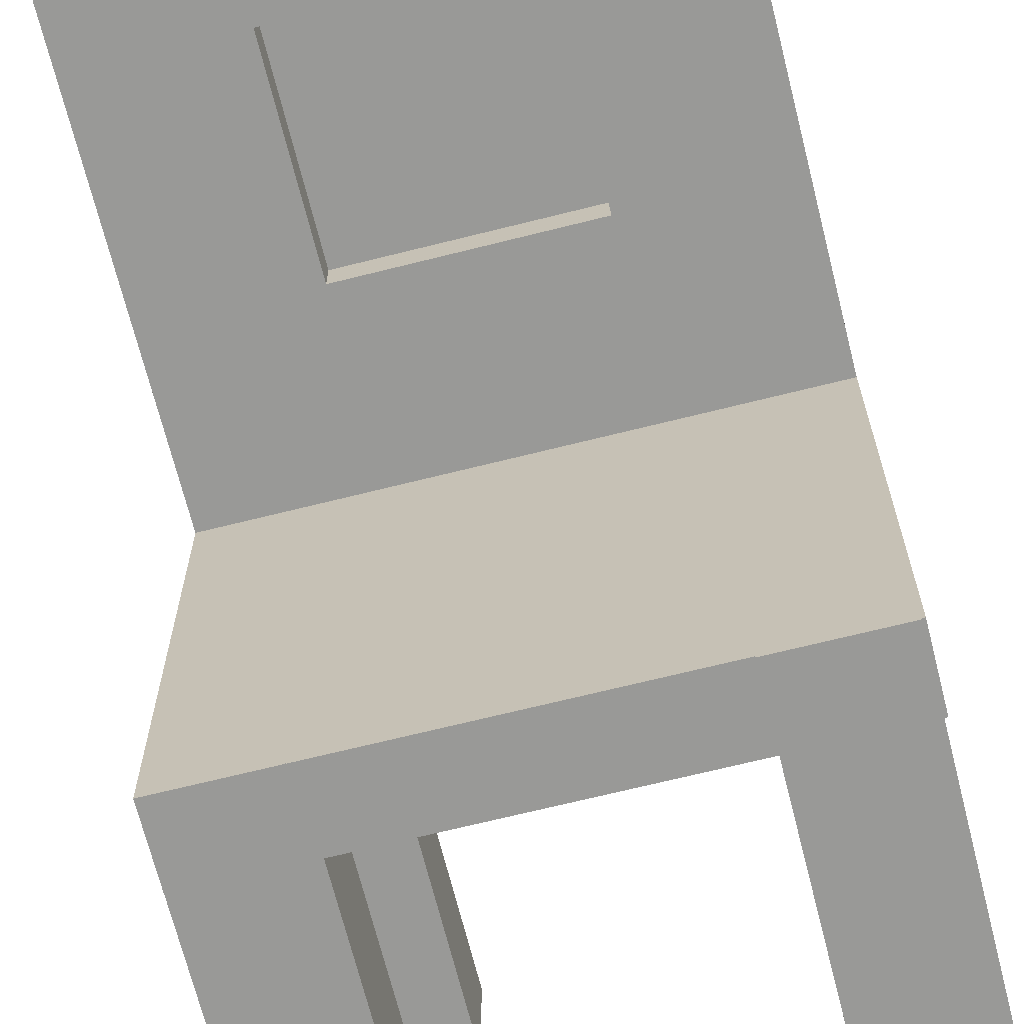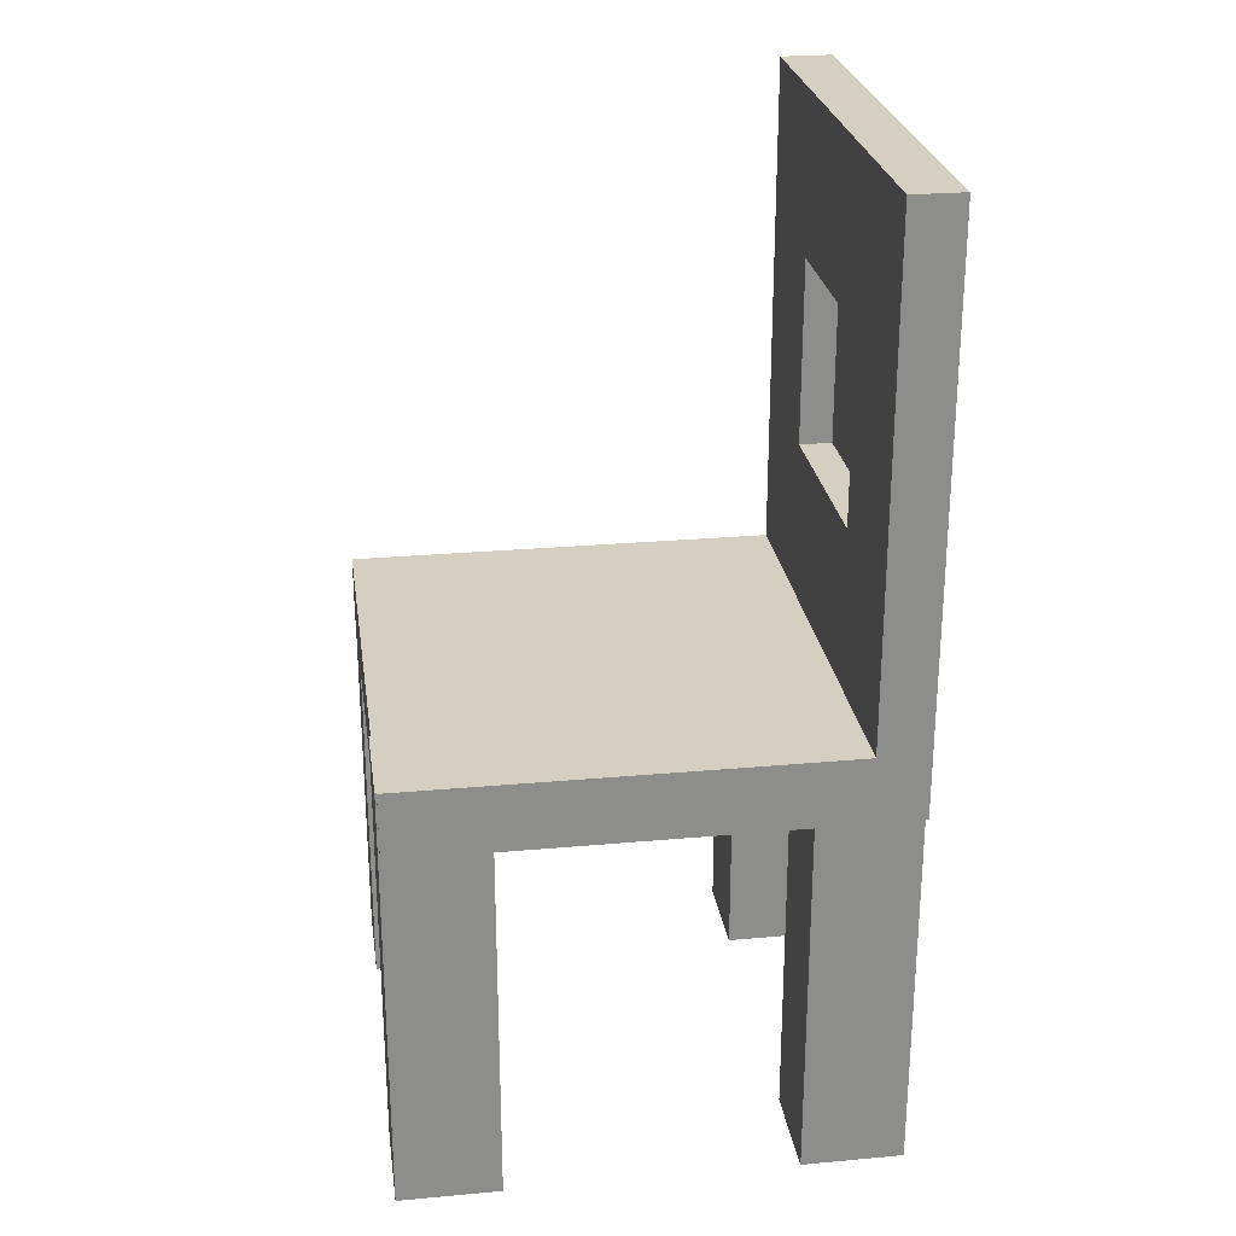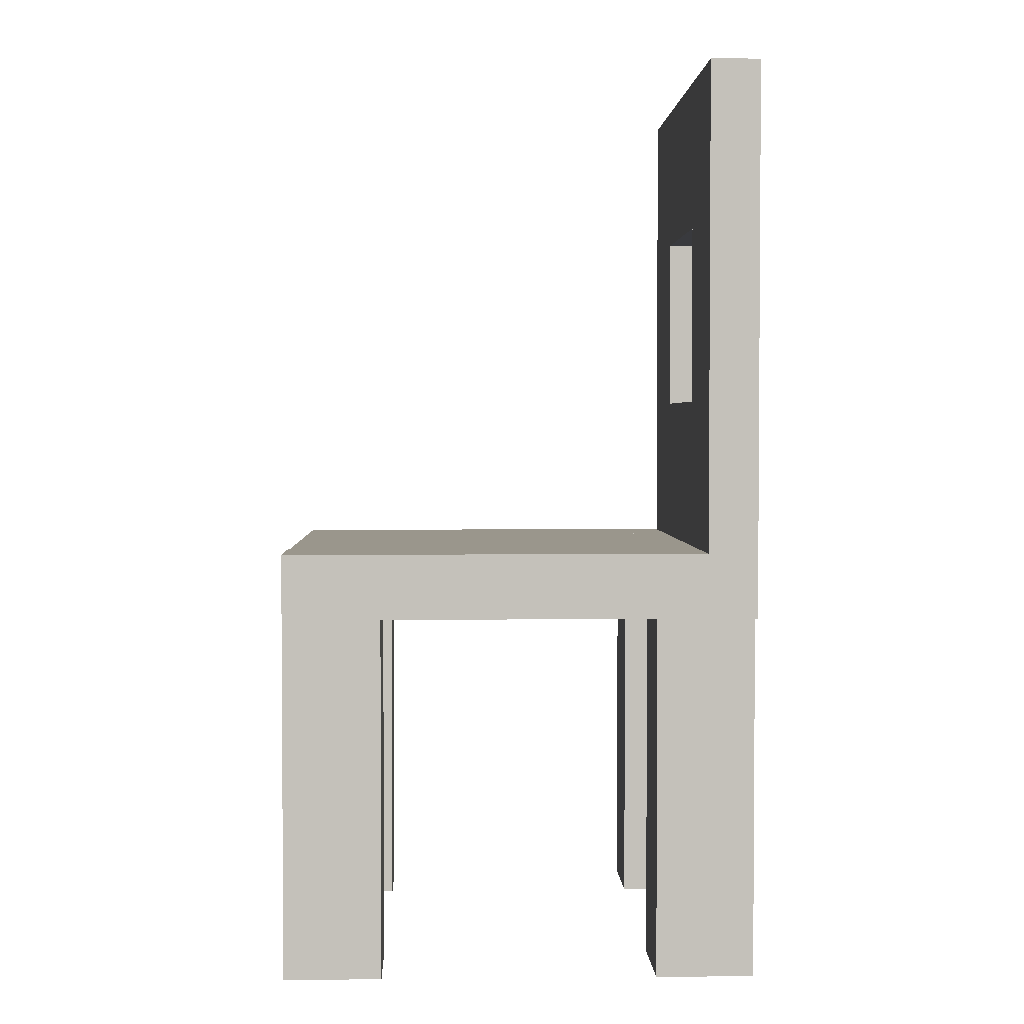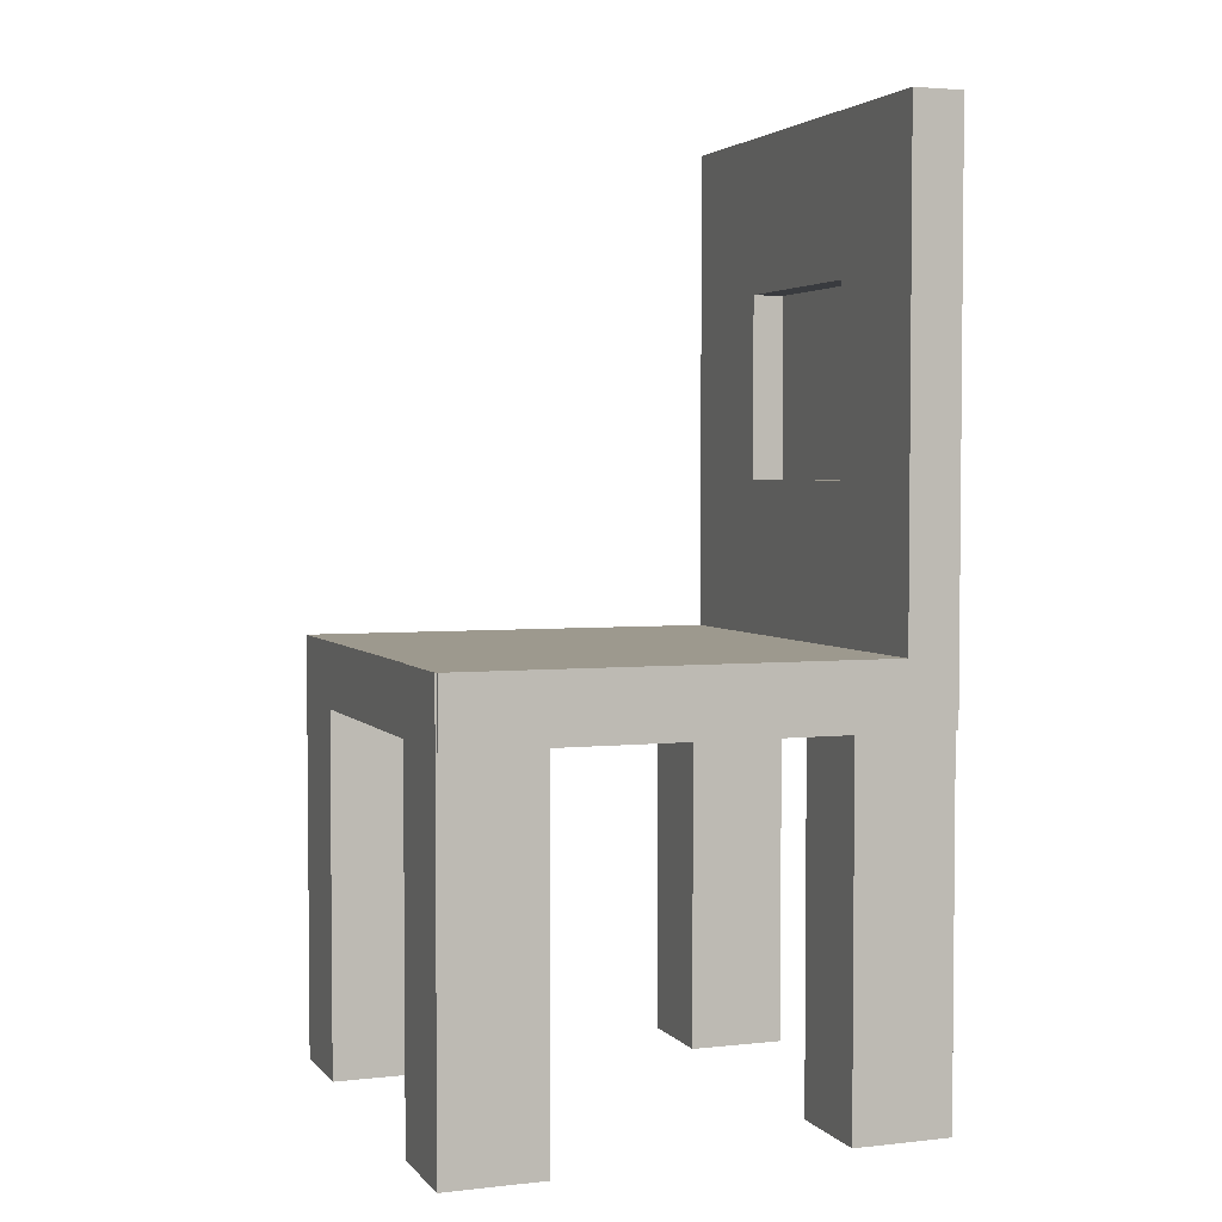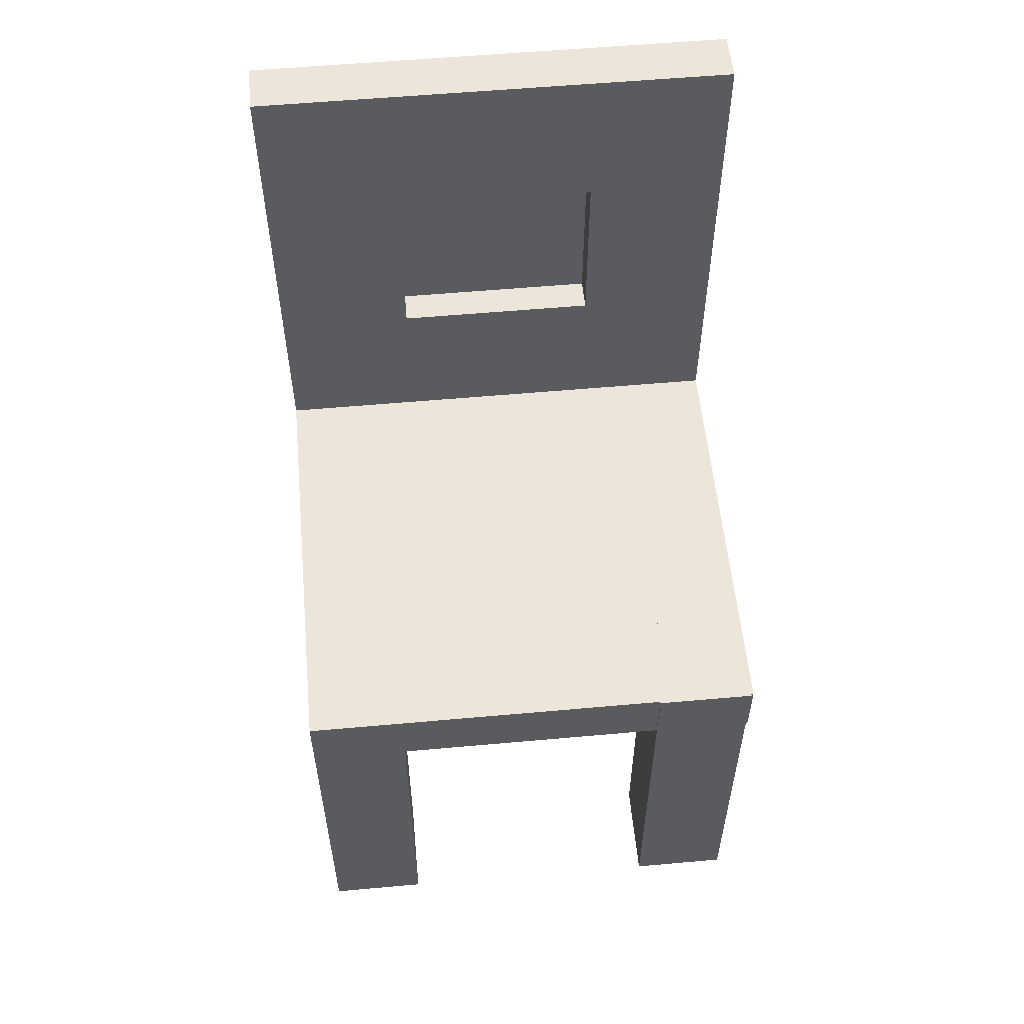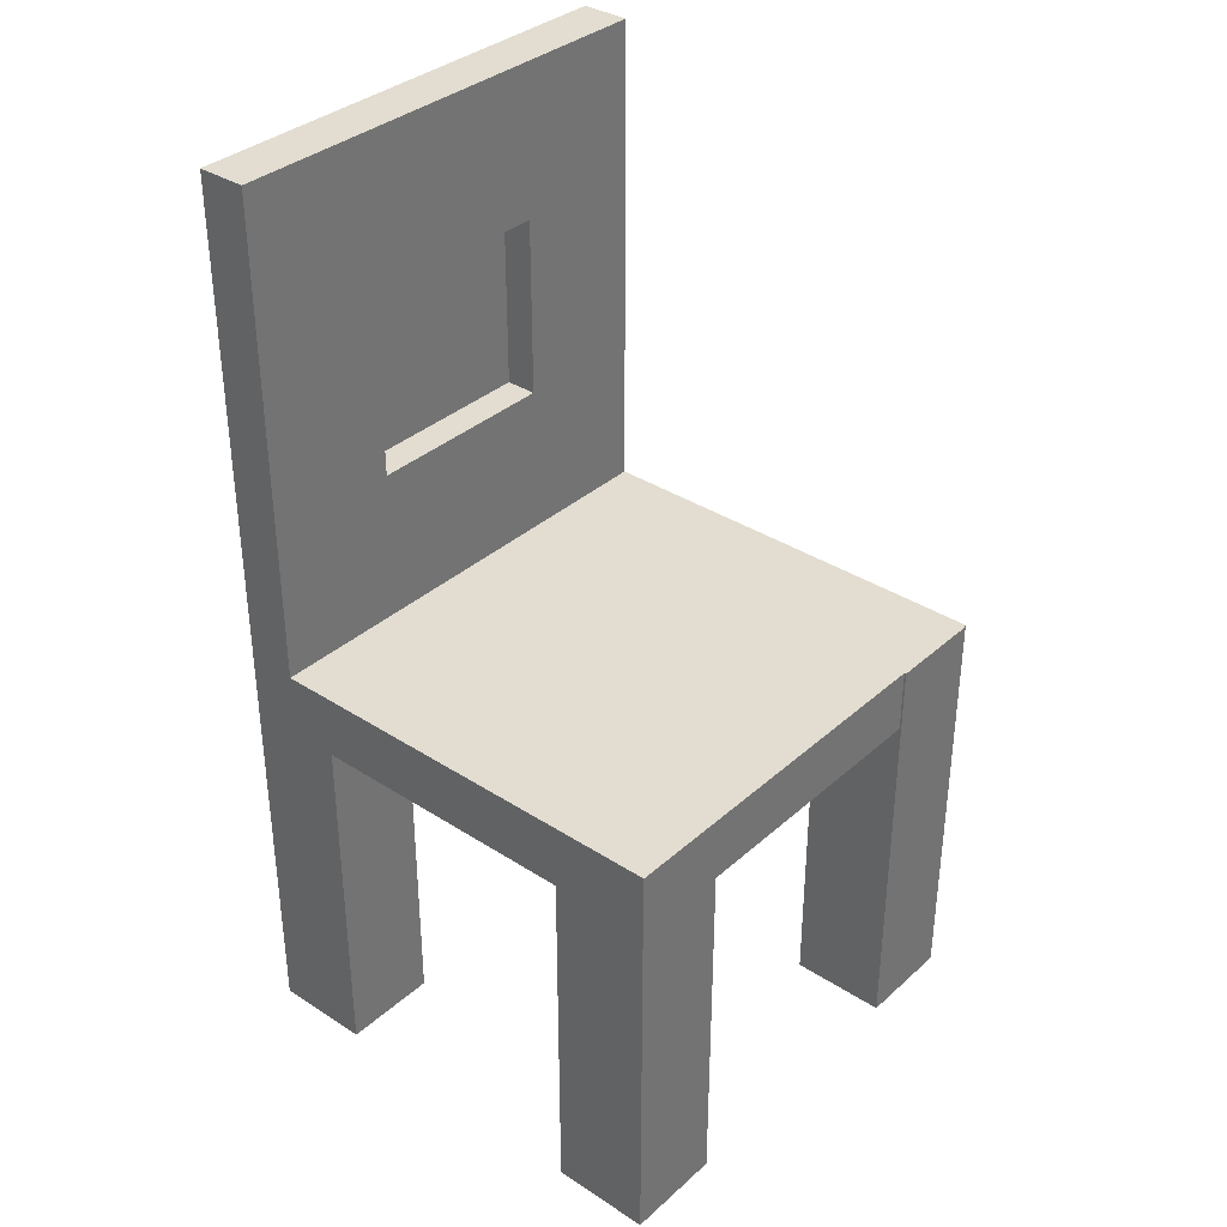
<metadata>
{"format":"obj","ext":"obj","renderer":"f3d","projection":"perspective","resolution":1024,"background":"white","views":[{"elev":-68.8,"azim":-165.9,"up":"+Z"},{"elev":25.9,"azim":-98.2,"up":"+Y"},{"elev":2.5,"azim":-92.1,"up":"+Y"},{"elev":3.4,"azim":-110.2,"up":"+Y"},{"elev":56.2,"azim":174.6,"up":"+Y"},{"elev":35.2,"azim":130.6,"up":"+Y"}]}
</metadata>
<code>
v 0.09167 0.3489 0.1501
v 0.09167 0.1877 0.1218
v 0.09167 0.1877 0.1501
v 0.09167 0.3489 0.1218
v -0.08445 0.1877 0.1501
v -0.08445 0.1877 0.1218
v -0.08445 0.3489 0.1501
v -0.08445 0.3489 0.1218
v 0.212 0.05253 0.1218
v -0.2047 0.05253 0.1656
v 0.212 0.05253 0.1656
v -0.2047 0.05253 0.1218
v -0.2047 0.4841 0.1656
v 0.212 0.4841 0.1656
v 0.212 -0.004645 0.1656
v -0.2047 -0.004645 0.1656
v 0.212 0.4841 0.1218
v 0.212 0.05253 -0.2511
v 0.212 -0.004645 -0.2511
v -0.2047 0.4841 0.1218
v -0.2047 0.05253 -0.2511
v -0.2047 -0.004645 -0.2511
v -0.2047 -0.323 0.07677
v -0.1185 -0.323 0.163
v -0.2047 -0.323 0.163
v -0.1185 -0.323 0.07677
v -0.2047 0.05253 0.163
v -0.1185 0.05253 0.163
v -0.2047 0.05253 0.07677
v -0.1185 0.05253 0.07677
v 0.1257 -0.323 0.07936
v 0.212 -0.323 0.1656
v 0.1257 -0.323 0.1656
v 0.212 -0.323 0.07936
v 0.1257 0.05253 0.1656
v 0.1257 0.05253 0.07936
v 0.212 0.05253 0.07936
v -0.2026 -0.323 -0.2527
v -0.1164 -0.323 -0.1664
v -0.2026 -0.323 -0.1664
v -0.1164 -0.323 -0.2527
v -0.2026 0.05253 -0.1664
v -0.1164 0.05253 -0.1664
v -0.2026 0.05253 -0.2527
v -0.1164 0.05253 -0.2527
v 0.1257 -0.323 -0.2507
v 0.212 -0.323 -0.1645
v 0.1257 -0.323 -0.1645
v 0.212 -0.323 -0.2507
v 0.1257 0.05253 -0.1645
v 0.212 0.05253 -0.1645
v 0.1257 0.05253 -0.2507
v 0.212 0.05253 -0.2507
g group_0_ID35
f 1 2 3
f 2 1 4
f 2 5 3
f 5 2 6
f 5 1 3
f 1 5 7
f 8 1 7
f 1 8 4
f 8 5 6
f 5 8 7
g group_0_ID35
f 4 1 2
f 3 2 1
f 6 2 5
f 3 5 2
f 7 5 1
f 3 1 5
f 4 8 1
f 7 1 8
f 7 8 5
f 6 5 8
g group_0_ID41
f 9 10 11
f 10 9 12
f 13 11 14
f 11 13 10
f 10 15 11
f 15 10 16
f 17 11 9
f 11 17 14
f 18 15 19
f 15 18 11
f 11 18 9
f 9 2 17
f 2 9 12
f 2 12 6
f 6 12 8
f 17 4 20
f 4 17 2
f 20 4 8
f 20 8 12
f 18 12 9
f 12 18 21
f 10 22 16
f 22 10 21
f 21 10 12
f 13 12 10
f 12 13 20
f 17 13 14
f 13 17 20
f 22 15 16
f 15 22 19
f 22 18 19
f 18 22 21
g group_0_ID41
f 12 9 10
f 11 10 9
f 10 13 11
f 14 11 13
f 16 10 15
f 11 15 10
f 14 17 11
f 9 11 17
f 9 18 11
f 11 18 15
f 19 15 18
f 12 8 20
f 8 4 20
f 2 17 4
f 20 4 17
f 8 12 6
f 6 12 2
f 12 9 2
f 17 2 9
f 21 18 12
f 9 12 18
f 12 10 21
f 21 10 22
f 16 22 10
f 20 13 12
f 10 12 13
f 20 17 13
f 14 13 17
f 19 22 15
f 16 15 22
f 21 22 18
f 19 18 22
g group_1_ID4
f 23 24 25
f 24 23 26
f 27 24 28
f 24 27 25
f 27 23 25
f 23 27 29
f 23 30 26
f 30 23 29
f 30 24 26
f 24 30 28
f 30 27 28
f 27 30 29
g group_1_ID4
f 26 23 24
f 25 24 23
f 25 27 24
f 28 24 27
f 29 27 23
f 25 23 27
f 29 23 30
f 26 30 23
f 28 30 24
f 26 24 30
f 29 30 27
f 28 27 30
g group_2_ID15
f 31 32 33
f 32 31 34
f 35 32 11
f 32 35 33
f 35 31 33
f 31 35 36
f 31 37 34
f 37 31 36
f 37 32 34
f 32 37 11
f 37 35 11
f 35 37 36
g group_2_ID15
f 34 31 32
f 33 32 31
f 33 35 32
f 11 32 35
f 36 35 31
f 33 31 35
f 36 31 37
f 34 37 31
f 11 37 32
f 34 32 37
f 36 37 35
f 11 35 37
g group_3_ID22
f 38 39 40
f 39 38 41
f 42 39 43
f 39 42 40
f 42 38 40
f 38 42 44
f 38 45 41
f 45 38 44
f 45 39 41
f 39 45 43
f 45 42 43
f 42 45 44
g group_3_ID22
f 41 38 39
f 40 39 38
f 40 42 39
f 43 39 42
f 44 42 38
f 40 38 42
f 44 38 45
f 41 45 38
f 43 45 39
f 41 39 45
f 44 45 42
f 43 42 45
g group_4_ID29
f 46 47 48
f 47 46 49
f 50 47 51
f 47 50 48
f 50 46 48
f 46 50 52
f 46 53 49
f 53 46 52
f 53 47 49
f 47 53 51
f 53 50 51
f 50 53 52
g group_4_ID29
f 49 46 47
f 48 47 46
f 48 50 47
f 51 47 50
f 52 50 46
f 48 46 50
f 52 46 53
f 49 53 46
f 51 53 47
f 49 47 53
f 52 53 50
f 51 50 53

</code>
